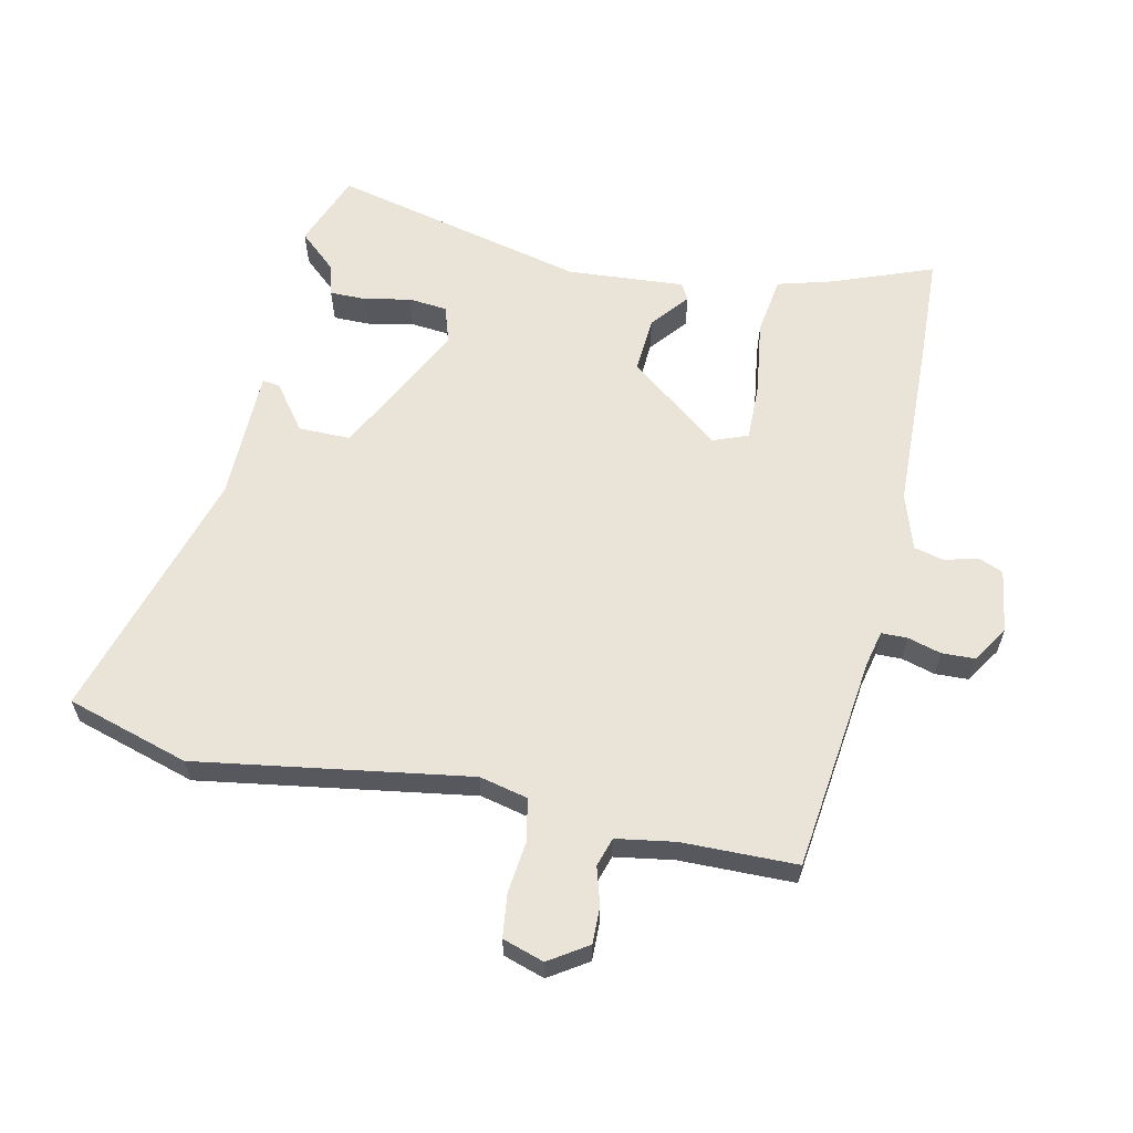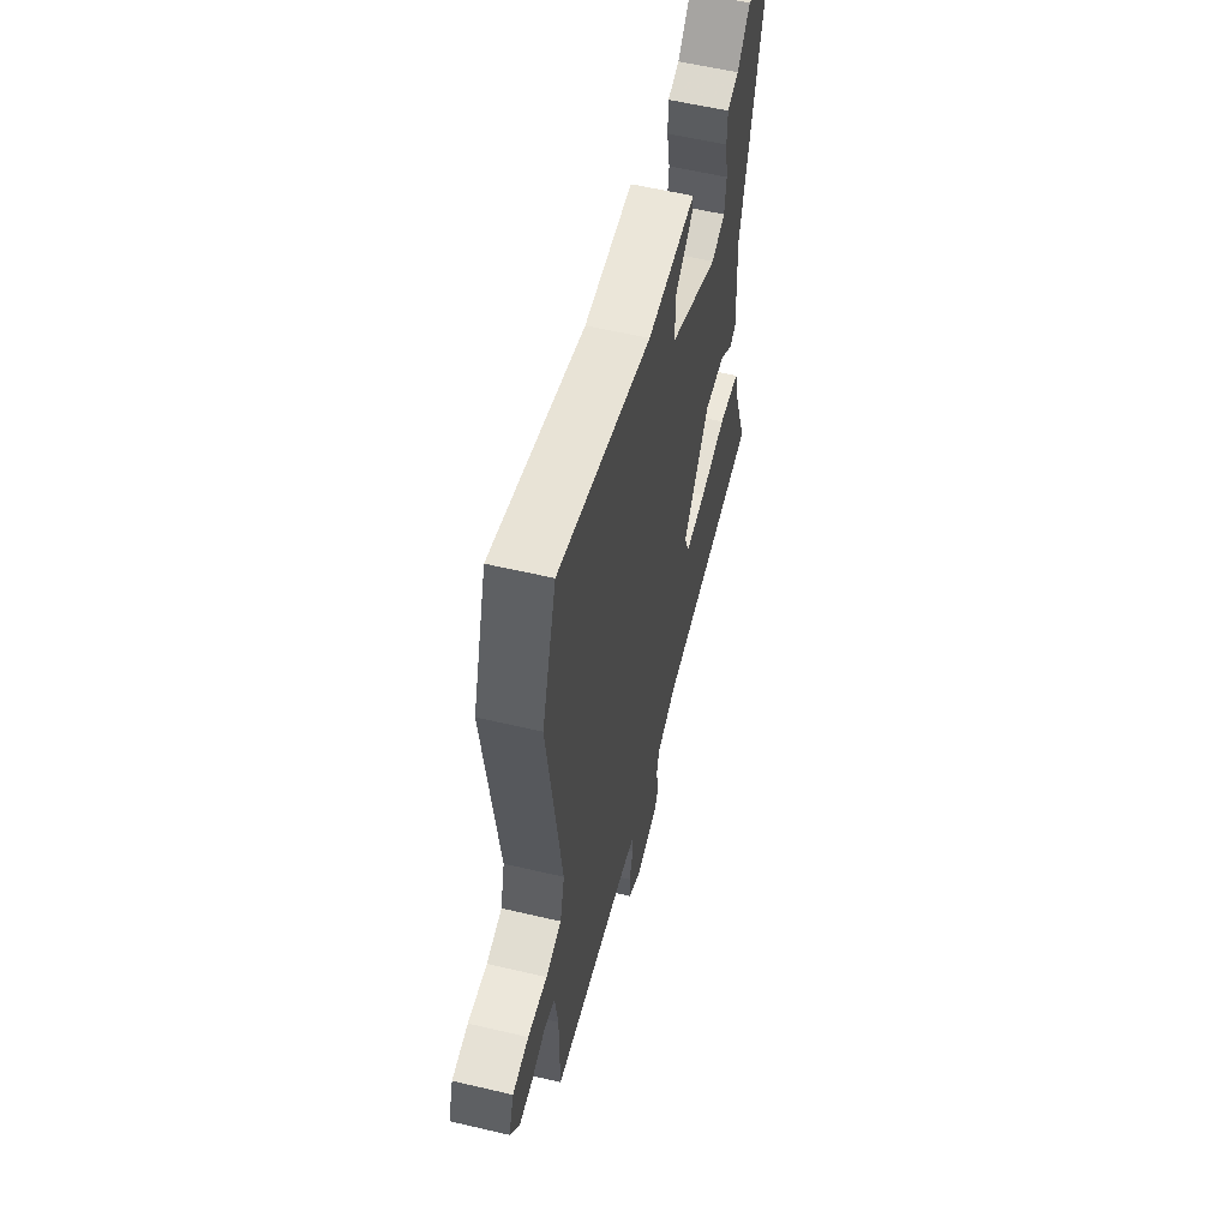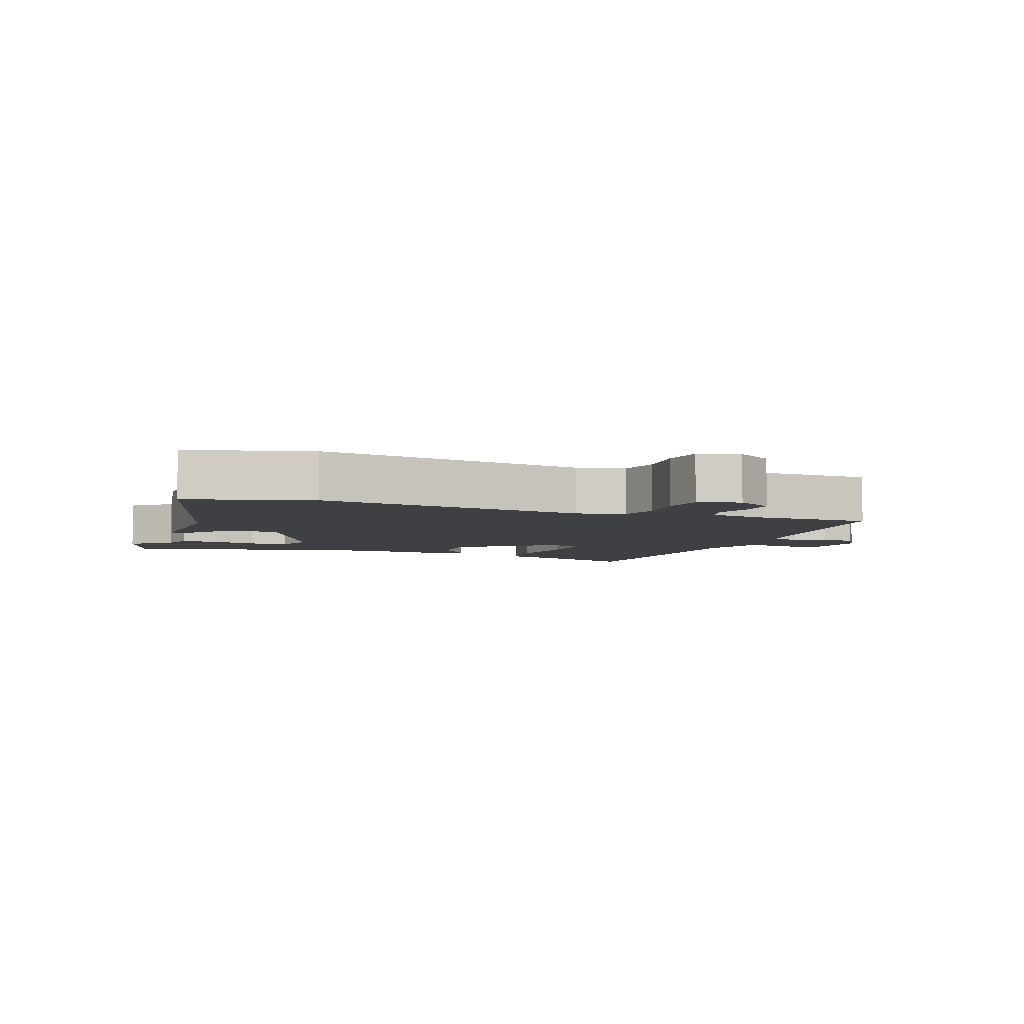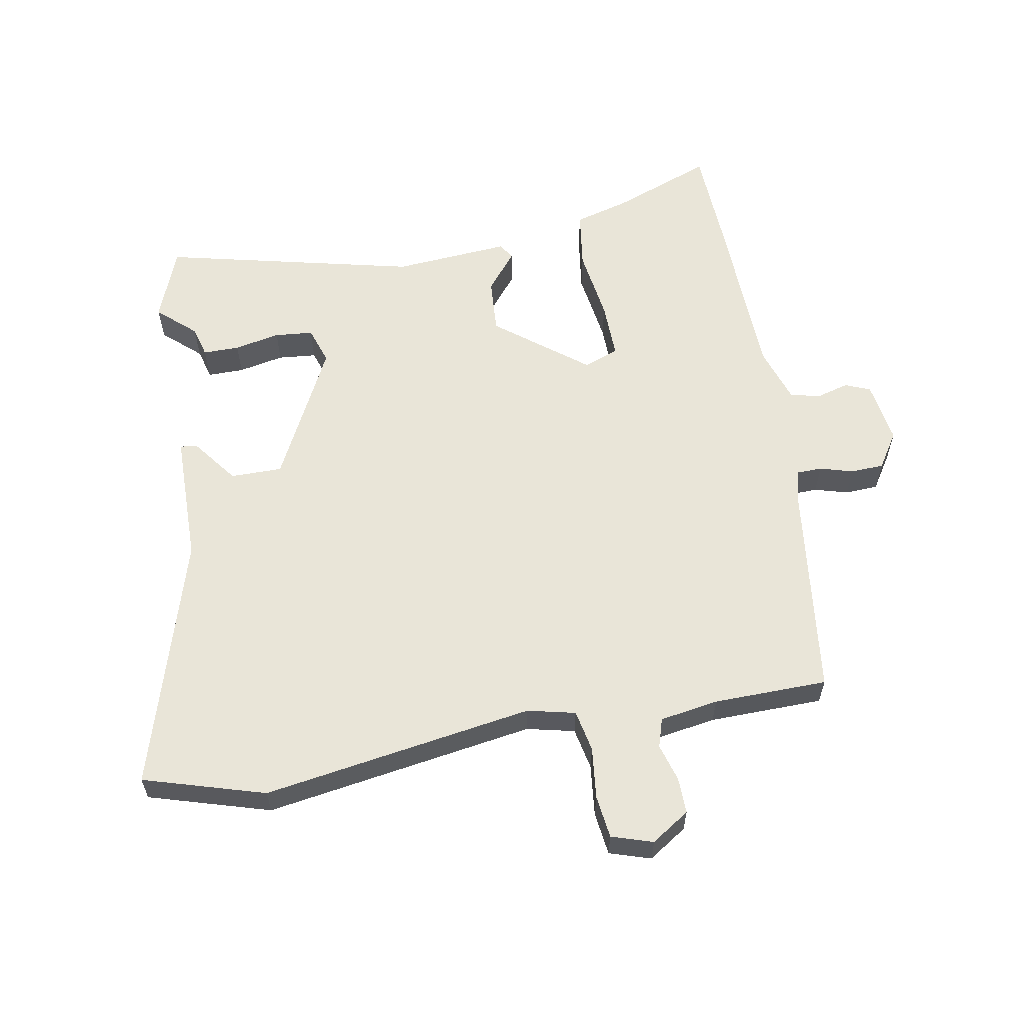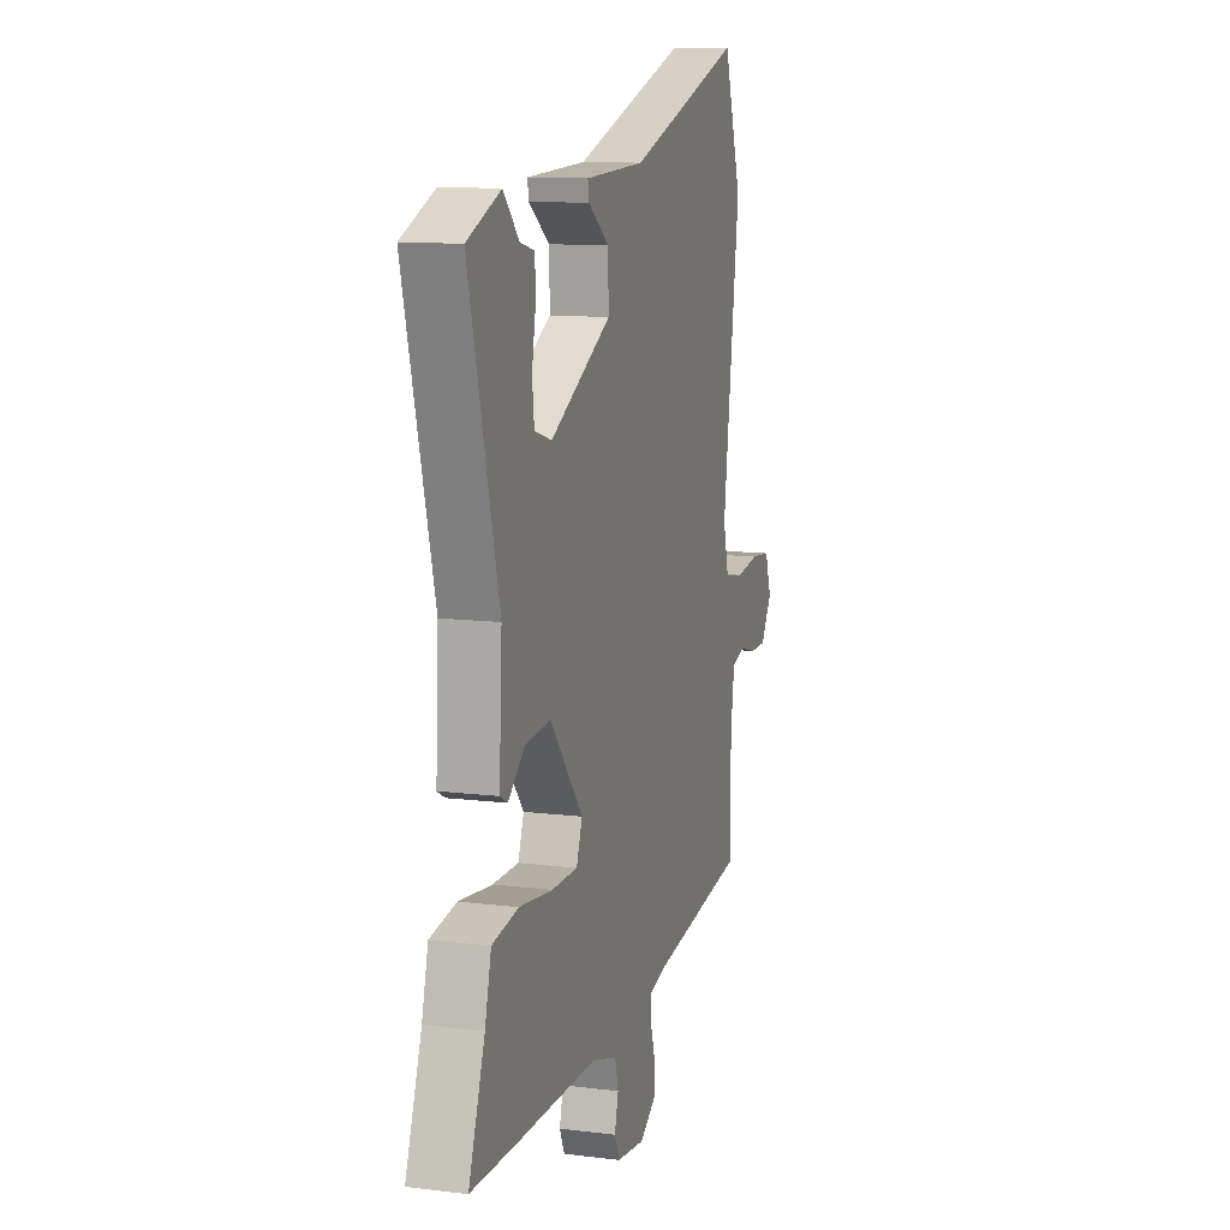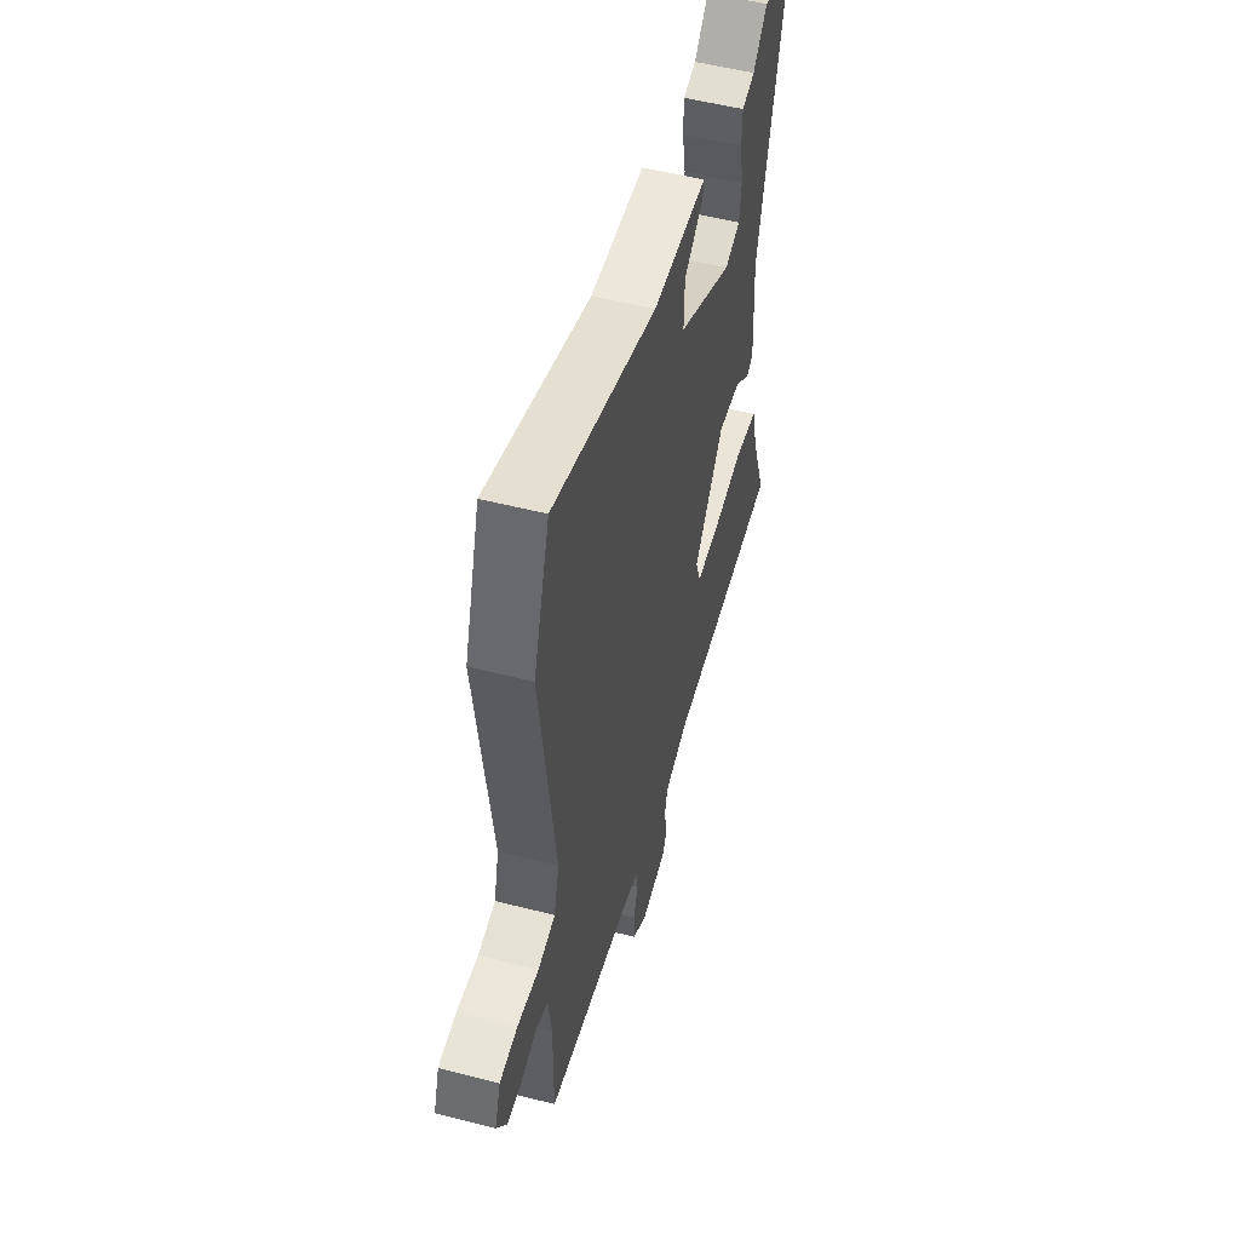
<metadata>
{"format":"obj","ext":"obj","renderer":"f3d","projection":"perspective","resolution":1024,"background":"white","views":[{"elev":61.2,"azim":101.1,"up":"+Y"},{"elev":57.9,"azim":103.7,"up":"+Z"},{"elev":-5.0,"azim":67.6,"up":"+Y"},{"elev":59.7,"azim":78.6,"up":"+Y"},{"elev":11.5,"azim":-73.2,"up":"+Z"},{"elev":53.1,"azim":105.4,"up":"+Z"}]}
</metadata>
<code>
v -0.407 0.07 -0.502
v -0.571 0.07 -0.498
v -0.515 0.07 -0.34
v -0.493 0.07 -0.254
v -0.402 0.07 -0.239
v -0.287 0.07 -0.253
v -0.197 0.07 -0.253
v -0.177 0.07 -0.198
v -0.291 0.07 -0.058
v -0.378 0.07 -0.066
v -0.436 0.07 -0.115
v -0.462 0.07 -0.101
v -0.452 0.07 0.082
v -0.554 0.07 0.478
v -0.439 0.07 0.525
v -0.385 0.07 0.467
v -0.336 0.07 0.455
v -0.335 0.07 0.398
v -0.348 0.07 0.326
v -0.341 0.07 0.266
v -0.282 0.07 0.248
v -0.072 0.07 0.36
v -0.074 0.07 0.441
v -0.146 0.07 0.493
v -0.15 0.07 0.52
v 0.056 0.07 0.527
v 0.45 0.07 0.654
v 0.511 0.07 0.465
v 0.453 0.07 0.039
v 0.472 0.07 -0.036
v 0.538 0.07 -0.048
v 0.619 0.07 -0.037
v 0.687 0.07 -0.044
v 0.709 0.07 -0.108
v 0.671 0.07 -0.169
v 0.614 0.07 -0.169
v 0.555 0.07 -0.153
v 0.51 0.07 -0.168
v 0.497 0.07 -0.26
v 0.498 0.07 -0.439
v 0.164 0.07 -0.487
v 0.109 0.07 -0.501
v 0.109 0.07 -0.541
v 0.125 0.07 -0.593
v 0.124 0.07 -0.645
v 0.069 0.07 -0.682
v -0.03 0.07 -0.669
v -0.047 0.07 -0.63
v -0.034 0.07 -0.579
v -0.046 0.07 -0.532
v -0.135 0.07 -0.505
v -0.407 0 -0.502
v -0.571 0 -0.498
v -0.515 0 -0.34
v -0.493 0 -0.254
v -0.402 0 -0.239
v -0.287 0 -0.253
v -0.197 0 -0.253
v -0.177 0 -0.198
v -0.291 0 -0.058
v -0.378 0 -0.066
v -0.436 0 -0.115
v -0.462 0 -0.101
v -0.452 0 0.082
v -0.554 0 0.478
v -0.439 0 0.525
v -0.385 0 0.467
v -0.336 0 0.455
v -0.335 0 0.398
v -0.348 0 0.326
v -0.341 0 0.266
v -0.282 0 0.248
v -0.072 0 0.36
v -0.074 0 0.441
v -0.146 0 0.493
v -0.15 0 0.52
v 0.056 0 0.527
v 0.45 0 0.654
v 0.511 0 0.465
v 0.453 0 0.039
v 0.472 0 -0.036
v 0.538 0 -0.048
v 0.619 0 -0.037
v 0.687 0 -0.044
v 0.709 0 -0.108
v 0.671 0 -0.169
v 0.614 0 -0.169
v 0.555 0 -0.153
v 0.51 0 -0.168
v 0.497 0 -0.26
v 0.498 0 -0.439
v 0.164 0 -0.487
v 0.109 0 -0.501
v 0.109 0 -0.541
v 0.125 0 -0.593
v 0.124 0 -0.645
v 0.069 0 -0.682
v -0.03 0 -0.669
v -0.047 0 -0.63
v -0.034 0 -0.579
v -0.046 0 -0.532
v -0.135 0 -0.505
f 47 48 49
f 46 47 49
f 45 46 49
f 44 45 49
f 43 44 49
f 42 43 49 50
f 41 42 50 51
f 1 2 3
f 51 1 3
f 41 51 3
f 40 41 3
f 39 40 3
f 35 36 37
f 34 35 37
f 33 34 37
f 32 33 37
f 31 32 37
f 30 31 37 38
f 26 27 28 29
f 26 29 30
f 23 24 25 26
f 30 38 39
f 26 30 39
f 23 26 39
f 22 23 39
f 16 17 18 19
f 16 19 20
f 15 16 20
f 14 15 20
f 13 14 20
f 13 20 21
f 12 13 21
f 11 12 21
f 10 11 21
f 3 4 5 6
f 3 6 7
f 39 3 7
f 9 10 21 22
f 8 9 22 39
f 7 8 39
f 100 99 98
f 100 98 97
f 100 97 96
f 100 96 95
f 100 95 94
f 101 100 94 93
f 102 101 93 92
f 54 53 52
f 54 52 102
f 54 102 92
f 54 92 91
f 54 91 90
f 88 87 86
f 88 86 85
f 88 85 84
f 88 84 83
f 88 83 82
f 89 88 82 81
f 80 79 78 77
f 81 80 77
f 77 76 75 74
f 90 89 81
f 90 81 77
f 90 77 74
f 90 74 73
f 70 69 68 67
f 71 70 67
f 71 67 66
f 71 66 65
f 71 65 64
f 72 71 64
f 72 64 63
f 72 63 62
f 72 62 61
f 57 56 55 54
f 58 57 54
f 58 54 90
f 73 72 61 60
f 90 73 60 59
f 90 59 58
f 1 52 53 2
f 2 53 54 3
f 3 54 55 4
f 4 55 56 5
f 5 56 57 6
f 6 57 58 7
f 7 58 59 8
f 8 59 60 9
f 9 60 61 10
f 10 61 62 11
f 11 62 63 12
f 12 63 64 13
f 13 64 65 14
f 14 65 66 15
f 15 66 67 16
f 16 67 68 17
f 17 68 69 18
f 18 69 70 19
f 19 70 71 20
f 20 71 72 21
f 21 72 73 22
f 22 73 74 23
f 23 74 75 24
f 24 75 76 25
f 25 76 77 26
f 26 77 78 27
f 27 78 79 28
f 28 79 80 29
f 29 80 81 30
f 30 81 82 31
f 31 82 83 32
f 32 83 84 33
f 33 84 85 34
f 34 85 86 35
f 35 86 87 36
f 36 87 88 37
f 37 88 89 38
f 38 89 90 39
f 39 90 91 40
f 40 91 92 41
f 41 92 93 42
f 42 93 94 43
f 43 94 95 44
f 44 95 96 45
f 45 96 97 46
f 46 97 98 47
f 47 98 99 48
f 48 99 100 49
f 49 100 101 50
f 50 101 102 51
f 51 102 52 1

</code>
